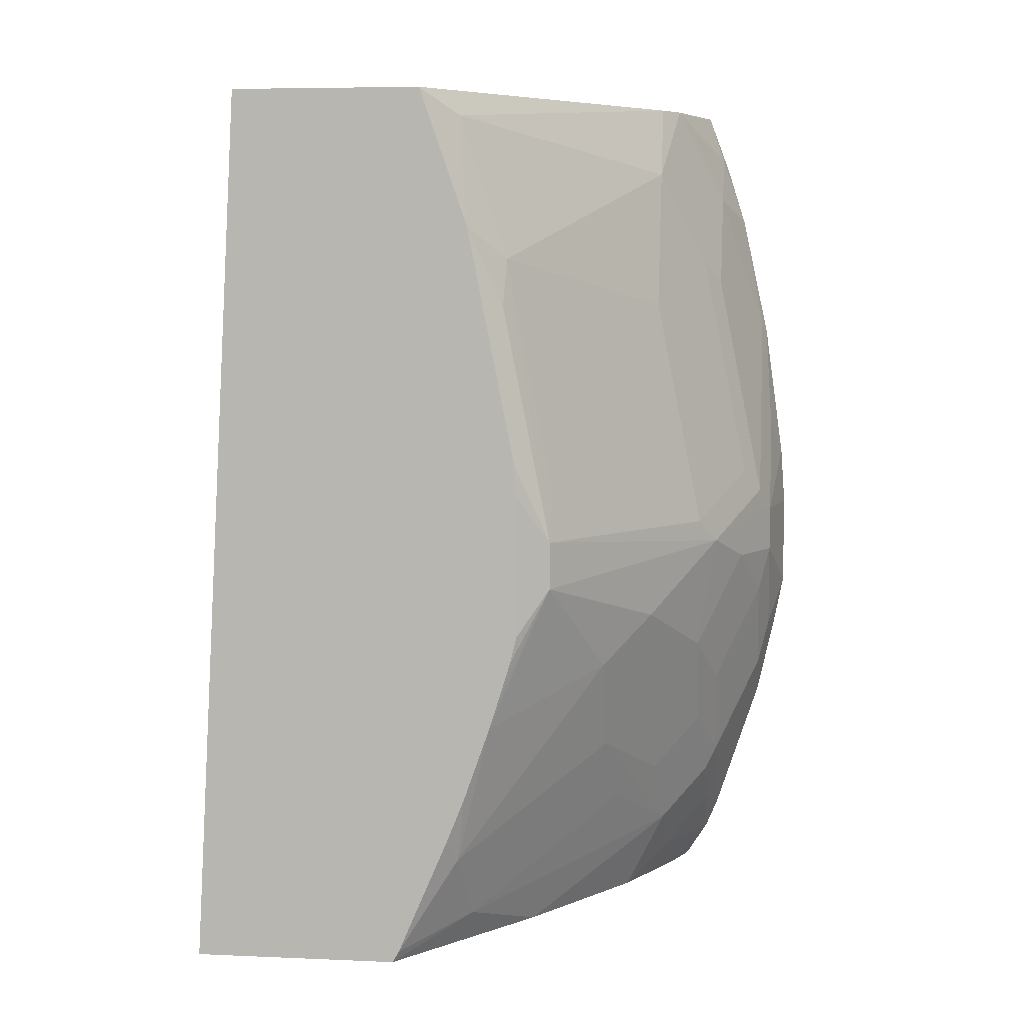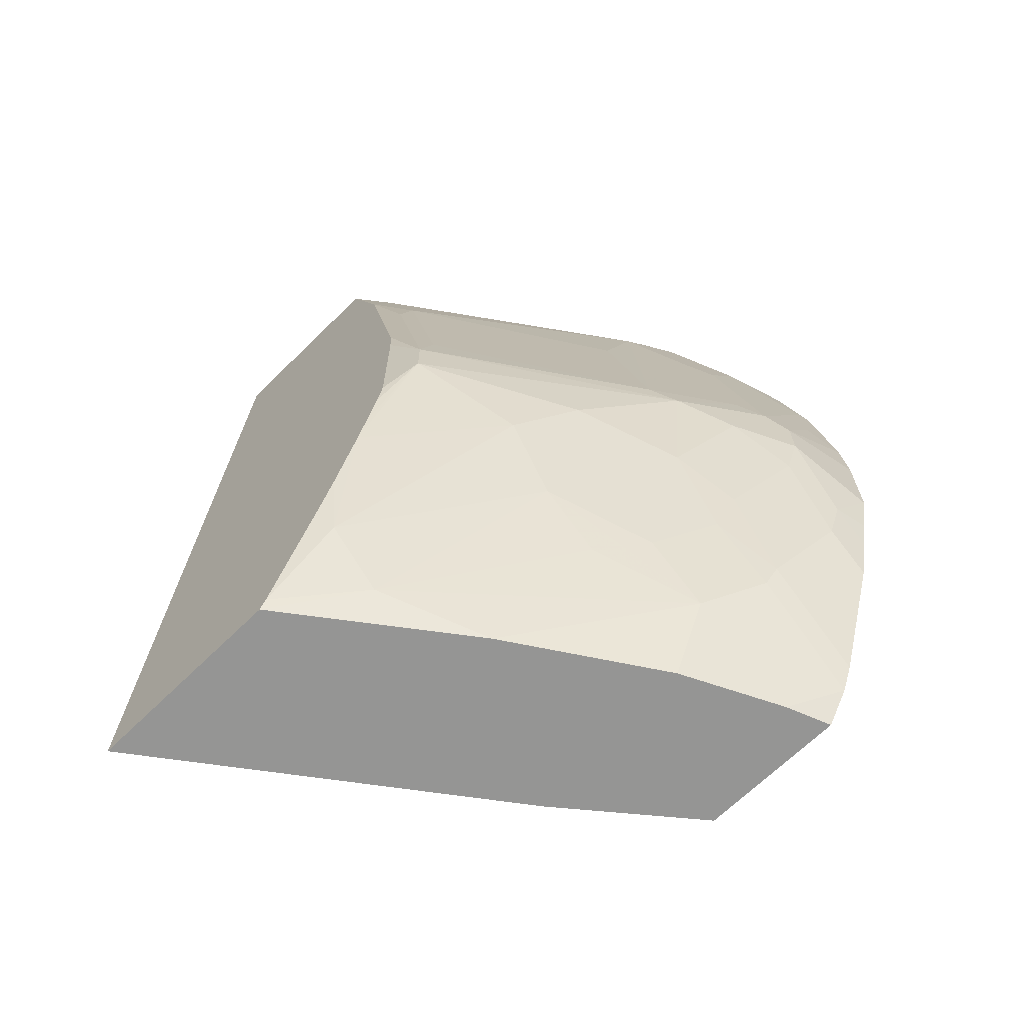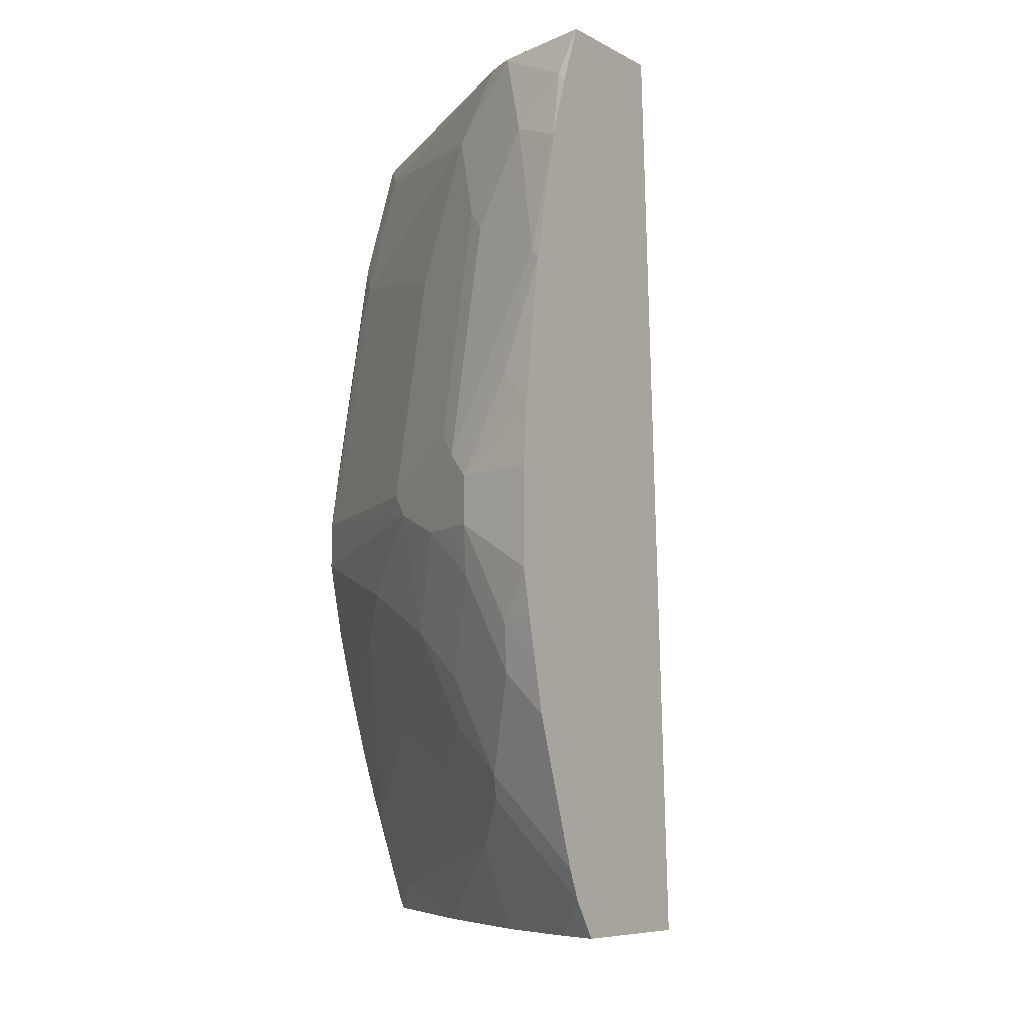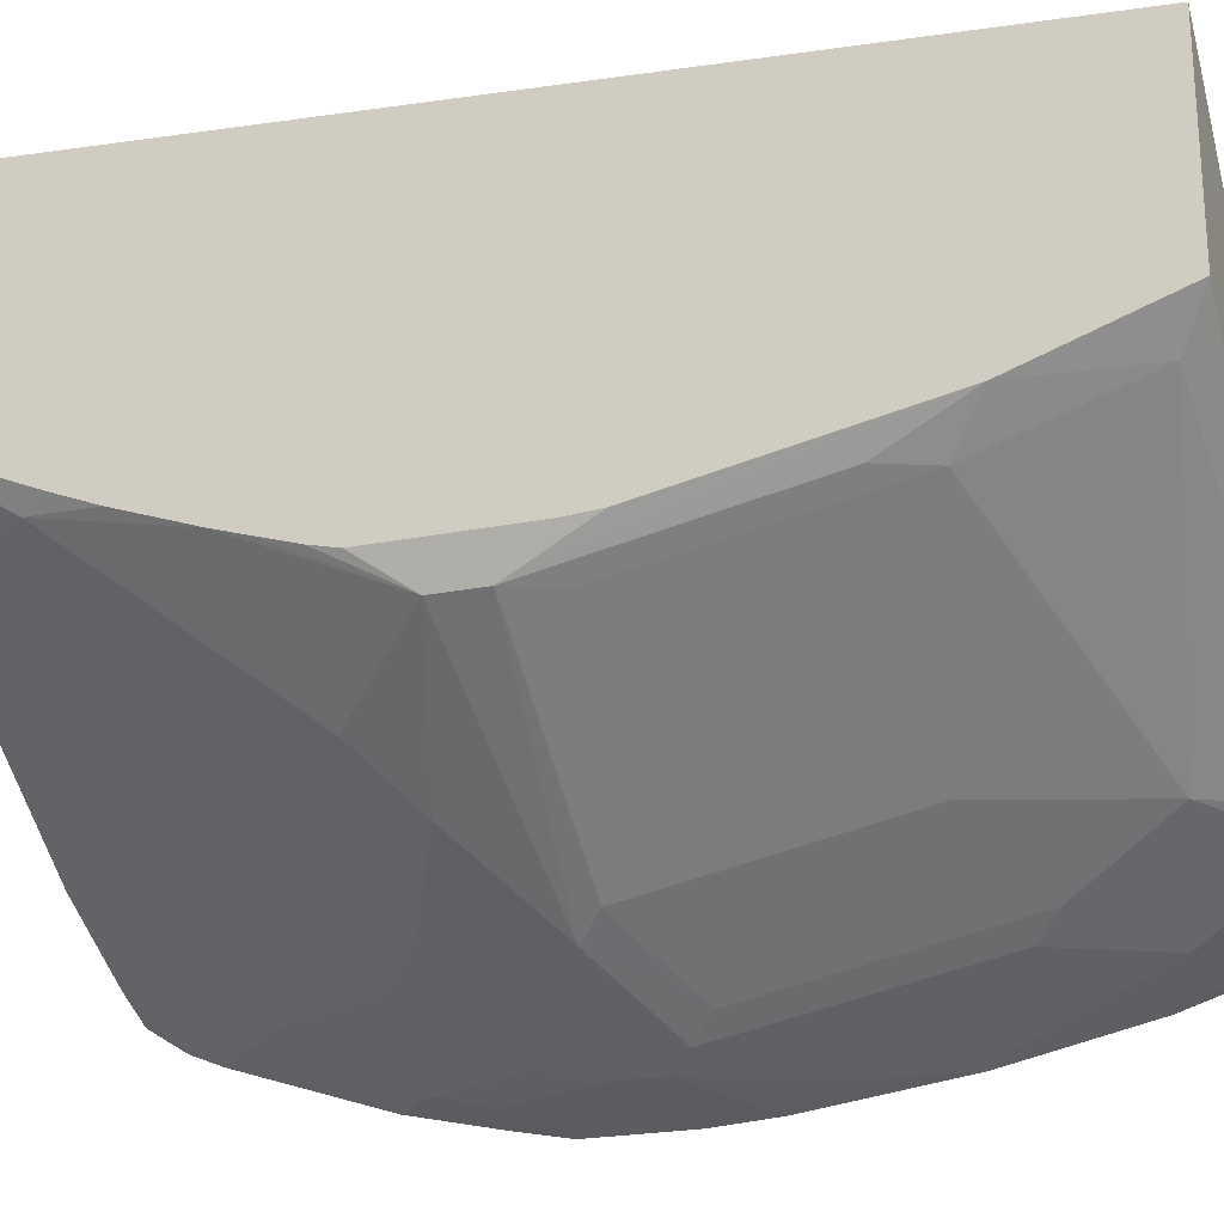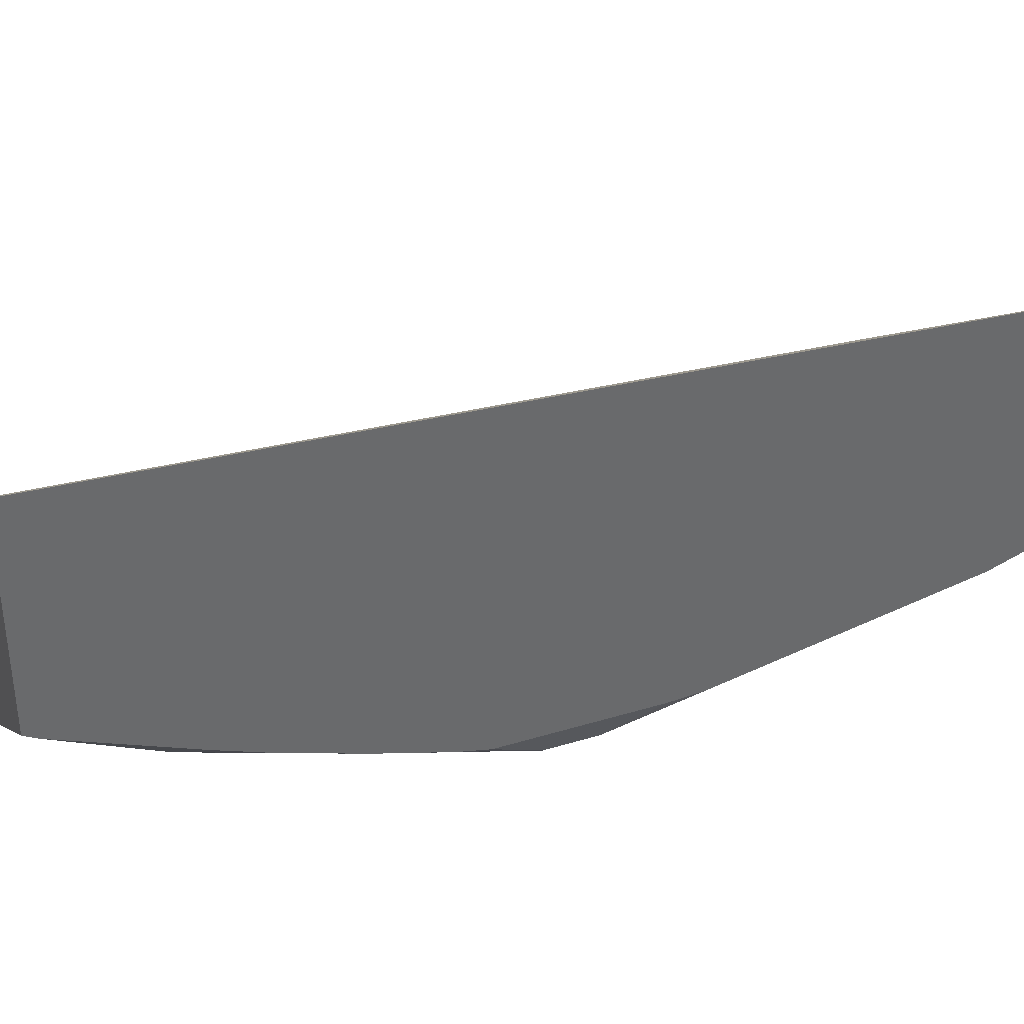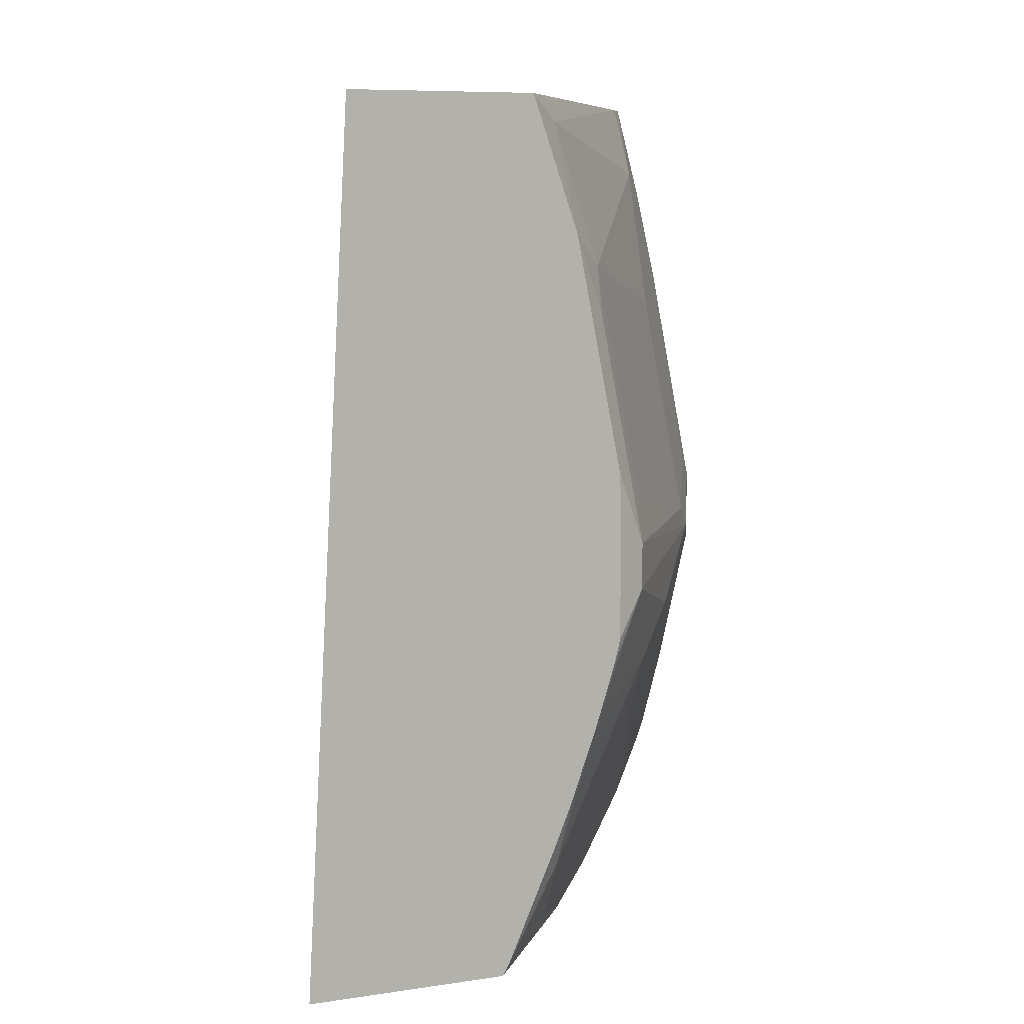
<metadata>
{"format":"obj","ext":"obj","renderer":"f3d","projection":"perspective","resolution":1024,"background":"white","views":[{"elev":6.5,"azim":97.1,"up":"+Y"},{"elev":-67.4,"azim":134.5,"up":"+Y"},{"elev":-7.7,"azim":-145.3,"up":"+Y"},{"elev":-22.9,"azim":108.7,"up":"+Z"},{"elev":38.4,"azim":68.9,"up":"+Z"},{"elev":8.7,"azim":68.7,"up":"+Y"}]}
</metadata>
<code>
v 0.4955 0.1628 -0.4756
v 0.3693 0.1628 -0.5714
v 0.4955 0.1628 -0.556
v 0.4955 0.5114 -0.4948
v 0.3211 0.5114 -0.627
v 0.3211 0.1628 -0.6118
v 0.4305 0.1628 -0.606
v 0.4689 0.1764 -0.585
v 0.4955 0.1672 -0.5586
v 0.4955 0.5114 -0.5687
v 0.3211 0.5114 -0.6759
v 0.3211 0.1628 -0.6684
v 0.3748 0.1628 -0.6432
v 0.3761 0.195 -0.6593
v 0.4132 0.2136 -0.6407
v 0.4333 0.2414 -0.6376
v 0.489 0.2043 -0.5819
v 0.4955 0.214 -0.5787
v 0.4828 0.5014 -0.5827
v 0.3743 0.5114 -0.6566
v 0.4955 0.4584 -0.5871
v 0.3628 0.5114 -0.6634
v 0.3622 0.5107 -0.6639
v 0.325 0.4921 -0.6825
v 0.3211 0.4882 -0.6845
v 0.3211 0.177 -0.6776
v 0.3323 0.1628 -0.6639
v 0.3377 0.1628 -0.6617
v 0.3575 0.1764 -0.6593
v 0.3575 0.2136 -0.6778
v 0.3962 0.2229 -0.6562
v 0.3776 0.2414 -0.6747
v 0.4333 0.2972 -0.6562
v 0.4519 0.2786 -0.6376
v 0.4955 0.26 -0.5957
v 0.4955 0.2312 -0.5855
v 0.4828 0.4457 -0.6012
v 0.39 0.4828 -0.6569
v 0.4955 0.3655 -0.6057
v 0.489 0.3343 -0.619
v 0.489 0.4271 -0.6005
v 0.3807 0.4736 -0.6639
v 0.3714 0.4457 -0.6755
v 0.3529 0.4828 -0.6755
v 0.3436 0.4736 -0.6825
v 0.3211 0.4643 -0.6921
v 0.3211 0.1887 -0.6825
v 0.3389 0.195 -0.6778
v 0.3552 0.2229 -0.6825
v 0.3738 0.26 -0.6825
v 0.3962 0.2786 -0.6747
v 0.3993 0.325 -0.6825
v 0.489 0.3157 -0.619
v 0.4955 0.272 -0.5995
v 0.4086 0.4271 -0.6569
v 0.4828 0.3528 -0.6198
v 0.4086 0.3343 -0.6755
v 0.4955 0.3528 -0.6065
v 0.3714 0.3528 -0.6941
v 0.3622 0.4364 -0.6825
v 0.3622 0.3436 -0.7011
v 0.325 0.4178 -0.7011
v 0.3211 0.4139 -0.703
v 0.3211 0.2444 -0.7011
v 0.3366 0.26 -0.7011
v 0.3552 0.2972 -0.7011
v 0.3776 0.3157 -0.6933
v 0.3652 0.3157 -0.6995
v 0.3652 0.3343 -0.6995
v 0.4955 0.2972 -0.6065
v 0.4955 0.2869 -0.6041
v 0.3529 0.3343 -0.7057
v 0.3343 0.3714 -0.7057
v 0.3211 0.3582 -0.7107
v 0.3211 0.2653 -0.7057
v 0.3343 0.2786 -0.7057
v 0.3529 0.3157 -0.7057
v 0.3211 0.3343 -0.7123
v 0.3211 0.2786 -0.7087
v 0.3211 0.2972 -0.7123
f 37 41 40
f 38 57 43
f 37 56 57
f 37 57 55
f 38 43 42
f 38 55 57
f 37 40 56
f 40 53 52
f 40 58 70
f 40 70 53
f 40 52 57
f 40 57 56
f 43 59 61
f 37 55 38
f 43 61 60
f 43 60 45
f 39 58 40
f 35 53 54
f 30 48 47
f 33 51 52
f 23 45 24
f 43 45 44
f 24 45 46
f 24 46 25
f 26 47 48
f 26 48 29
f 26 29 28
f 34 53 35
f 26 28 27
f 30 47 49
f 30 49 32
f 32 50 51
f 32 51 33
f 32 49 50
f 33 52 53
f 33 53 34
f 29 48 30
f 43 57 59
f 63 73 74
f 45 61 62
f 64 75 65
f 65 75 76
f 65 76 77
f 65 77 66
f 66 77 68
f 66 68 67
f 68 77 72
f 63 72 73
f 68 72 69
f 72 74 73
f 72 77 80
f 72 80 78
f 75 79 76
f 76 79 80
f 76 80 77
f 23 44 45
f 72 78 74
f 45 60 61
f 61 72 63
f 61 63 62
f 45 62 46
f 46 62 63
f 47 64 49
f 49 64 65
f 49 65 50
f 50 65 66
f 50 66 67
f 61 69 72
f 50 67 51
f 52 67 68
f 52 68 69
f 52 69 61
f 52 61 59
f 52 59 57
f 53 70 71
f 53 71 54
f 51 67 52
f 23 43 44
f 21 41 37
f 23 38 42
f 1 5 2
f 2 5 6
f 3 7 8
f 3 8 9
f 4 10 20
f 4 20 22
f 4 22 11
f 1 4 5
f 4 11 5
f 5 25 46
f 5 46 63
f 5 63 74
f 5 74 78
f 5 78 80
f 5 80 79
f 5 79 75
f 5 11 25
f 5 75 64
f 1 10 4
f 1 58 39
f 23 42 43
f 1 2 6
f 1 6 12
f 1 12 27
f 1 27 28
f 1 28 13
f 1 13 7
f 1 21 10
f 1 7 3
f 1 9 18
f 1 18 36
f 1 36 35
f 1 35 54
f 1 54 71
f 1 71 70
f 1 70 58
f 1 3 9
f 5 64 47
f 1 39 21
f 5 26 12
f 14 29 30
f 16 32 33
f 16 33 34
f 16 34 17
f 16 31 32
f 17 34 35
f 17 36 18
f 19 21 37
f 19 37 38
f 19 38 20
f 20 38 22
f 21 39 40
f 21 40 41
f 5 47 26
f 22 38 23
f 14 16 15
f 14 31 16
f 17 35 36
f 14 30 32
f 5 12 6
f 7 13 14
f 14 32 31
f 7 14 8
f 8 14 15
f 8 15 16
f 8 17 9
f 9 17 18
f 10 19 20
f 8 16 17
f 10 21 19
f 11 22 23
f 11 23 24
f 11 24 25
f 12 26 27
f 13 28 29
f 13 29 14

</code>
